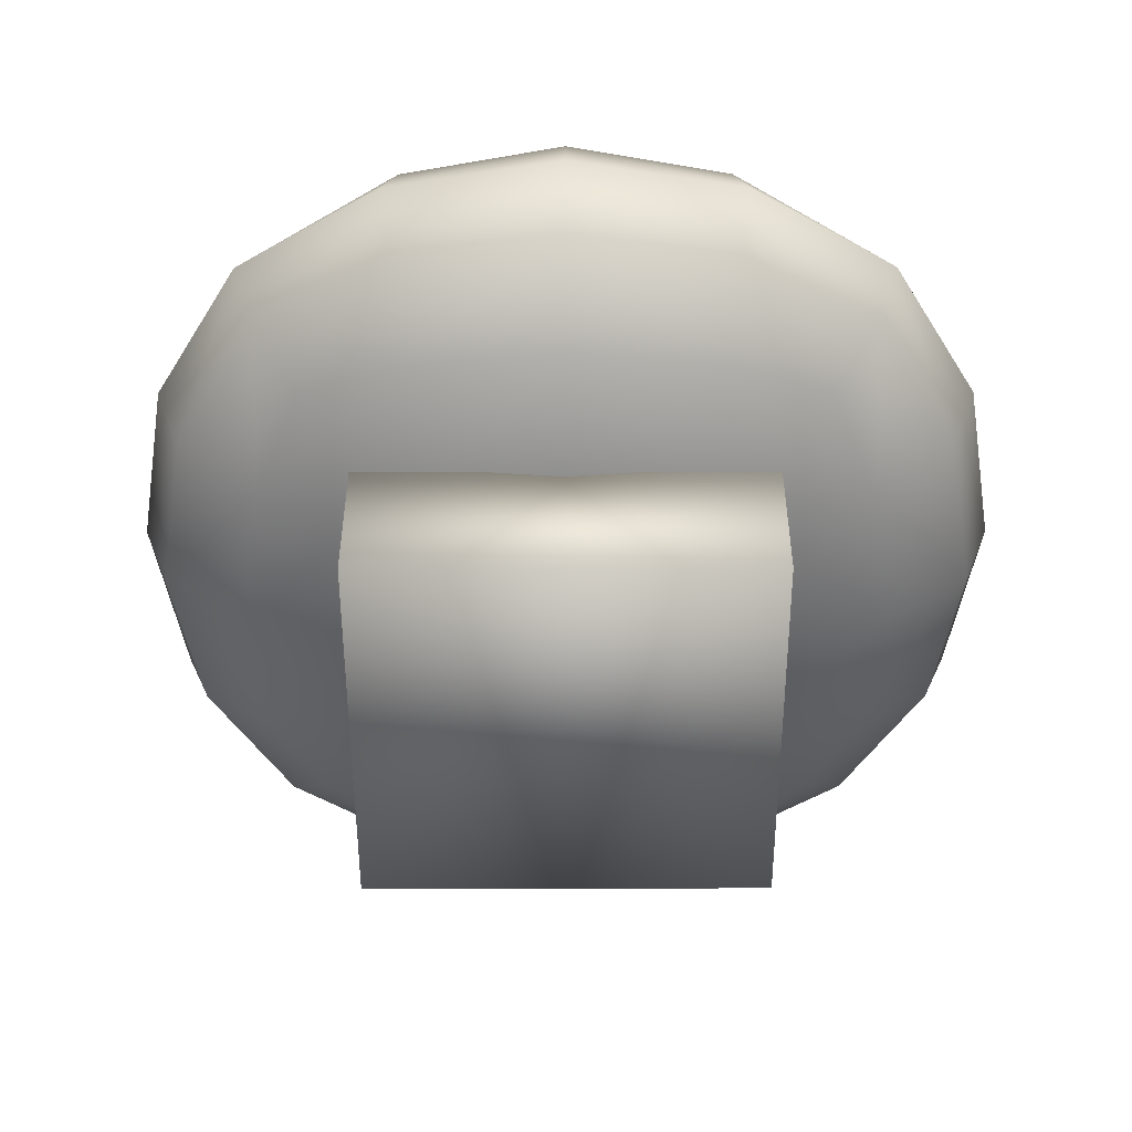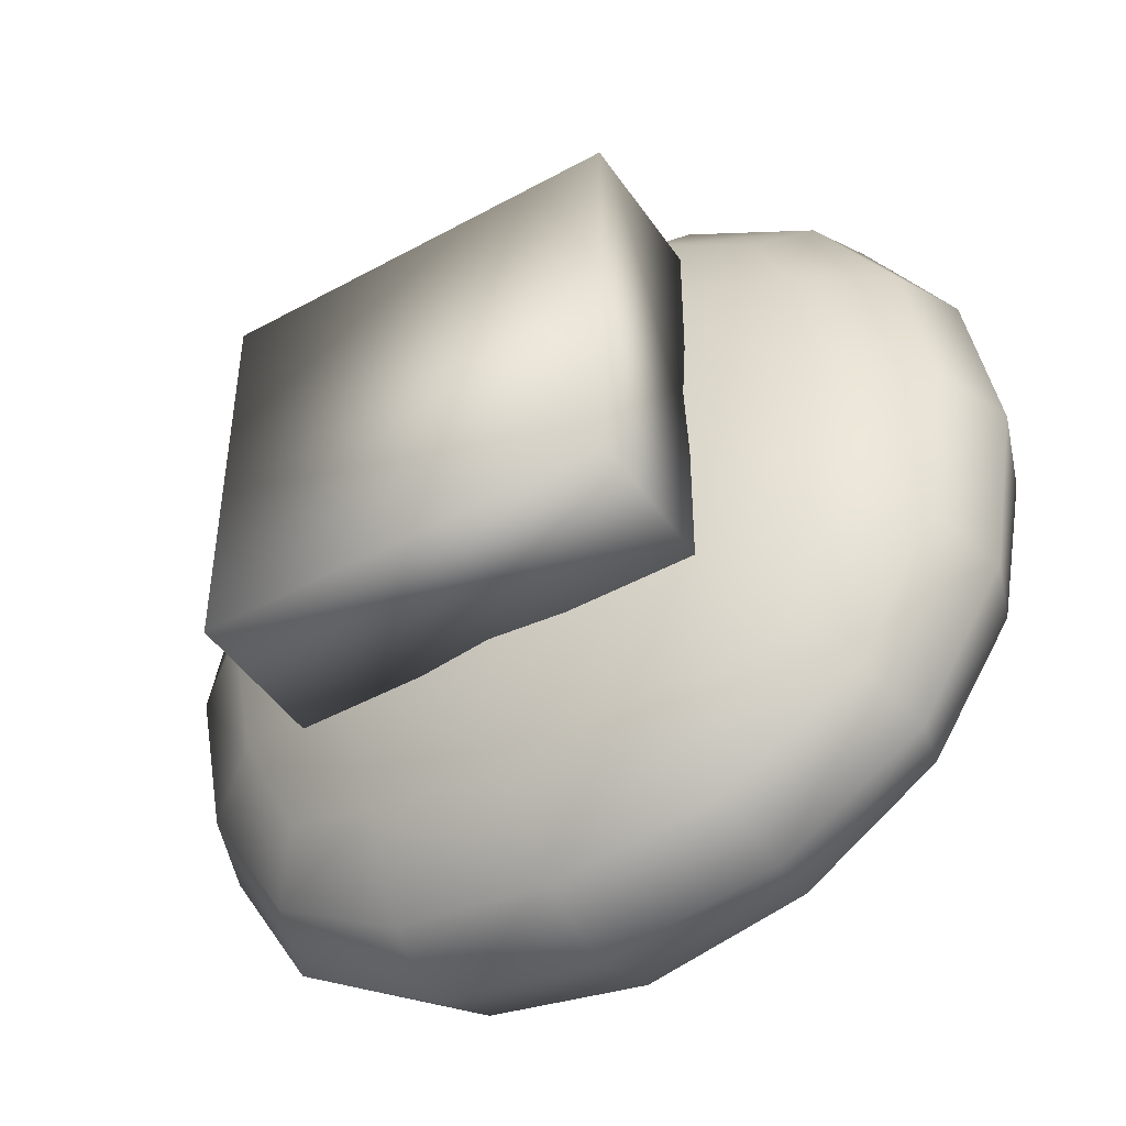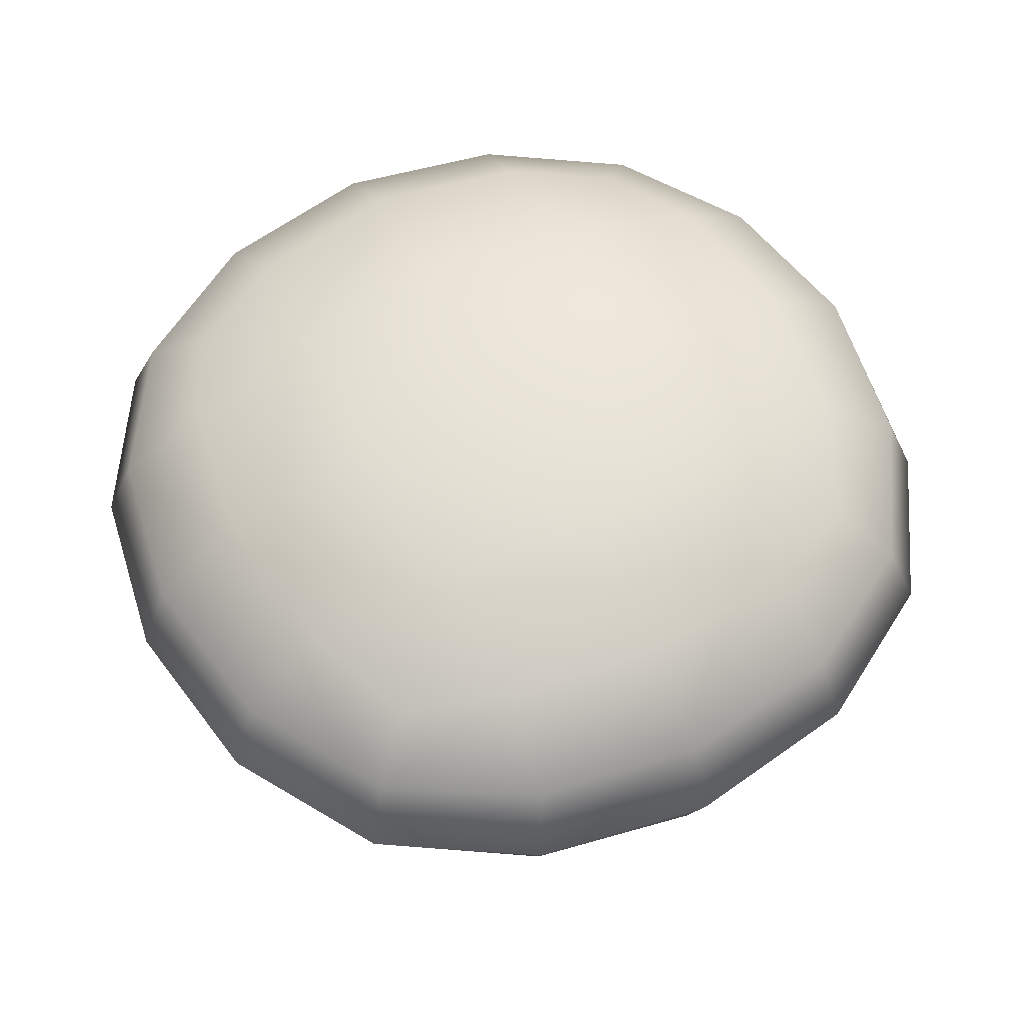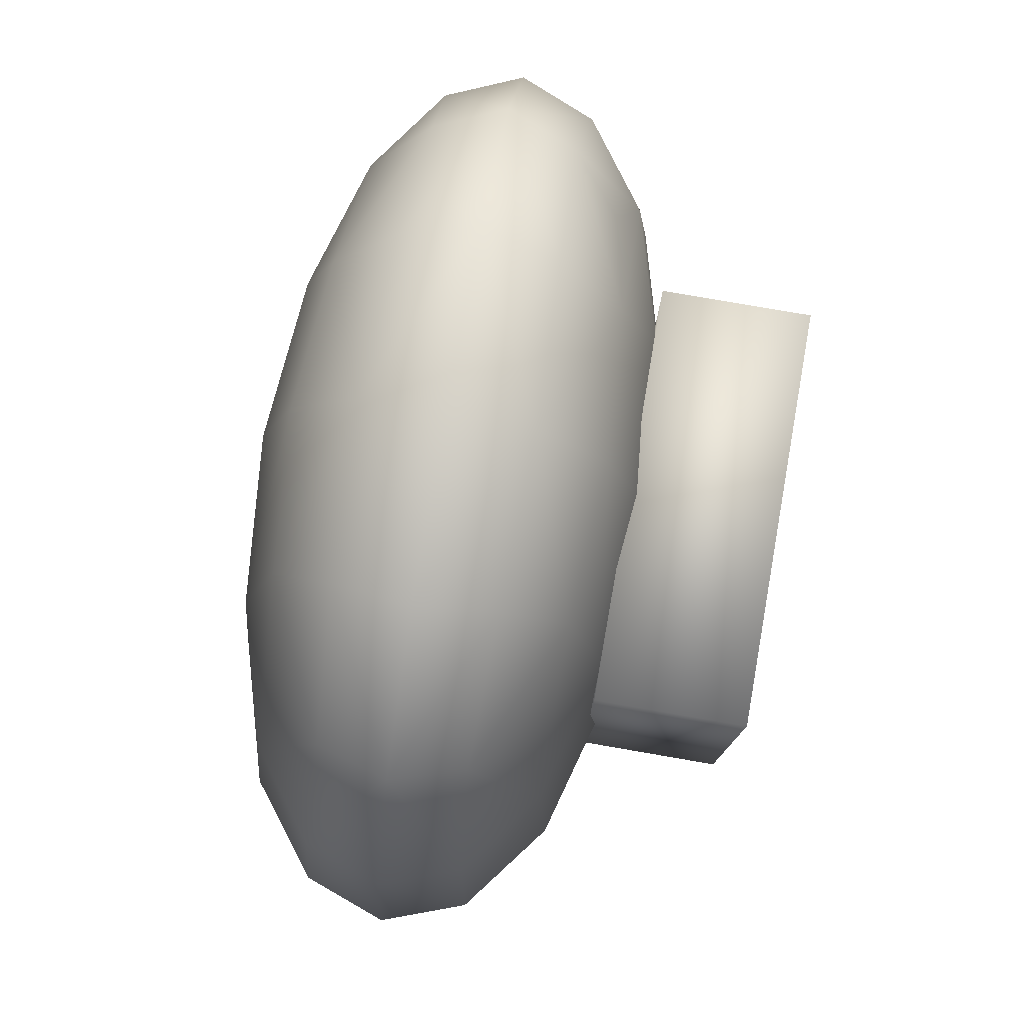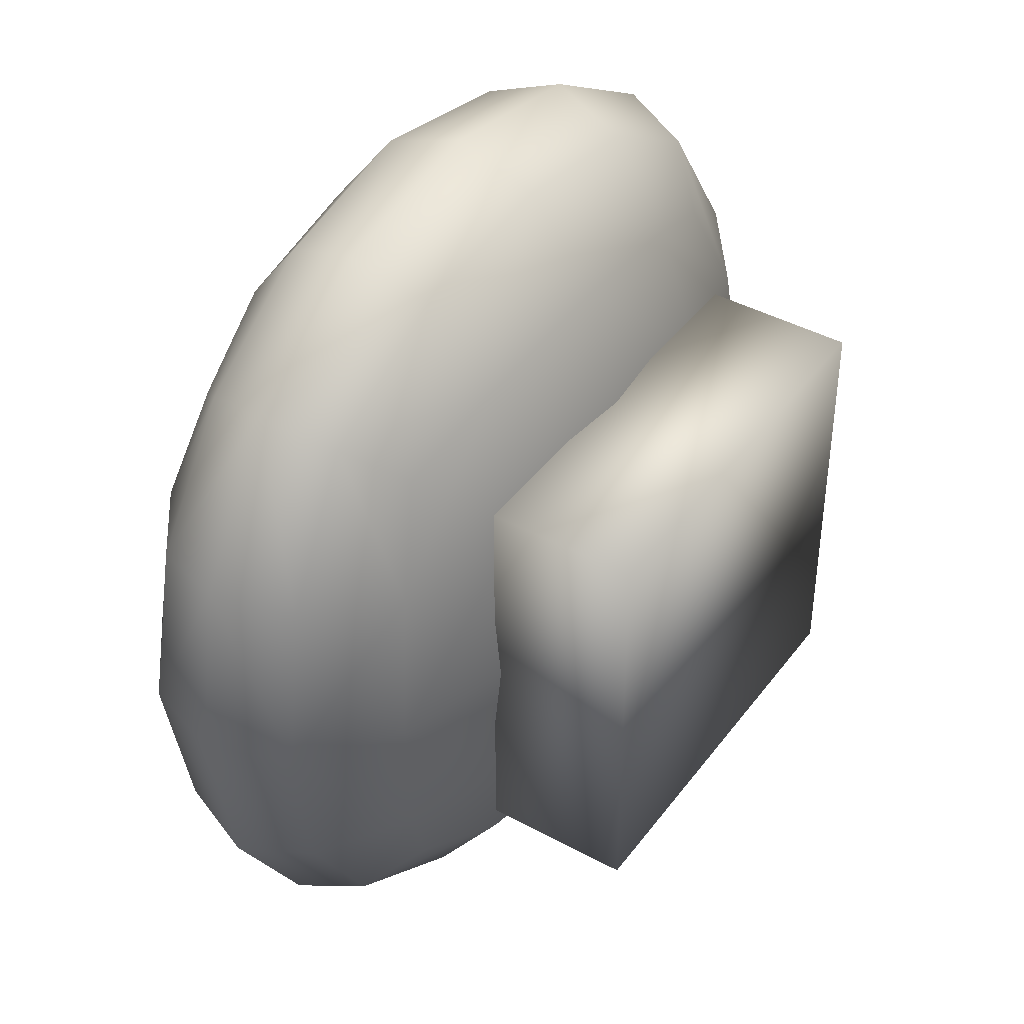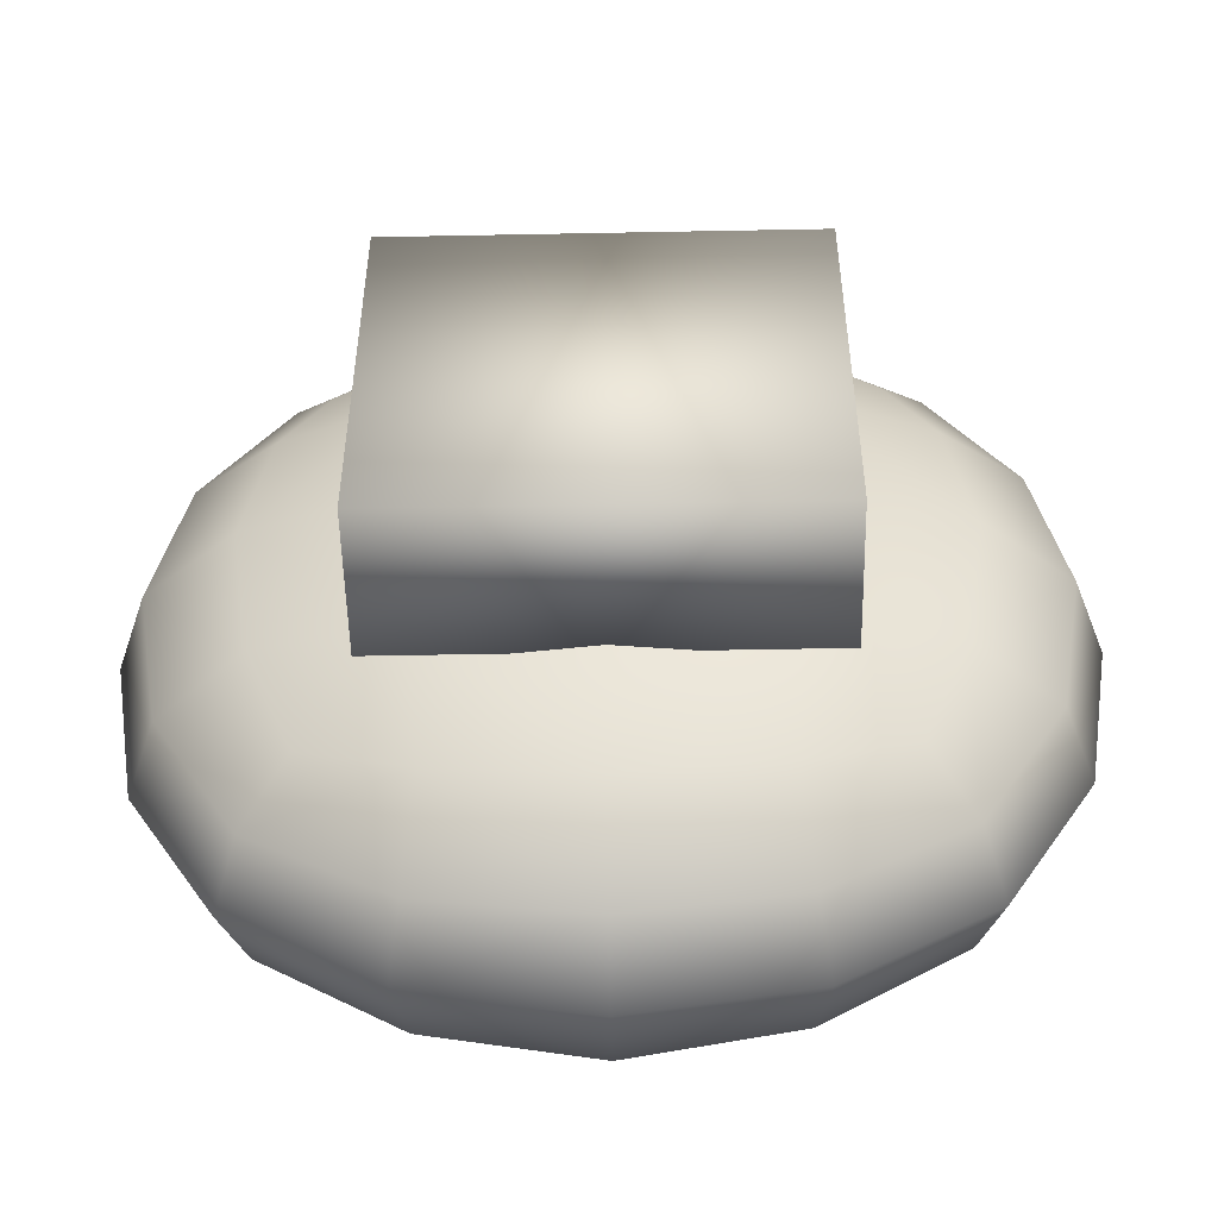
<metadata>
{"format":"obj","ext":"obj","renderer":"f3d","projection":"perspective","resolution":1024,"background":"white","views":[{"elev":-51.8,"azim":0.1,"up":"+Y"},{"elev":-46.0,"azim":32.2,"up":"+Z"},{"elev":58.4,"azim":63.0,"up":"+Y"},{"elev":79.1,"azim":-80.2,"up":"+Z"},{"elev":41.6,"azim":-56.6,"up":"+Z"},{"elev":-52.0,"azim":1.2,"up":"+Z"}]}
</metadata>
<code>
o Cube.001
v 0 0.03644 -0
v 0.04585 0.04 -0
v -0 0.04 0.04585
v -0.04585 0.04 -0
v 0 0.04 -0.04585
v 0.04267 0.04336 -0.04267
v 0.04267 0.04336 0.04267
v -0.04267 0.04336 0.04267
v -0.04267 0.04336 -0.04267
v -0 0.1426 0
v 0 0.139 -0.04585
v -0.04585 0.139 0
v -0 0.139 0.04585
v 0.04585 0.139 0
v 0.04267 0.1357 -0.04267
v -0.04267 0.1357 -0.04267
v -0.04267 0.1357 0.04267
v 0.04267 0.1357 0.04267
v 0.1149 0.08951 0
v 0.1071 0.08951 -0.04585
v 0.1071 0.1107 0
v 0.1071 0.08951 0.04585
v 0.1071 0.06832 0
v 0.09987 0.06979 -0.04267
v 0.09987 0.1092 -0.04267
v 0.09987 0.1092 0.04267
v 0.09987 0.06979 0.04267
v -0 0.08951 0.1149
v 0.04585 0.08951 0.1071
v -0 0.1107 0.1071
v -0.04585 0.08951 0.1071
v -0 0.06832 0.1071
v 0.04267 0.06979 0.09987
v 0.04267 0.1092 0.09987
v -0.04267 0.1092 0.09987
v -0.04267 0.06979 0.09987
v -0.1149 0.08951 -0
v -0.1071 0.08951 0.04585
v -0.1071 0.1107 -0
v -0.1071 0.08951 -0.04585
v -0.1071 0.06832 -0
v -0.09987 0.06979 0.04267
v -0.09987 0.1092 0.04267
v -0.09987 0.1092 -0.04267
v -0.09987 0.06979 -0.04267
v 0 0.08951 -0.1149
v 0.04585 0.08951 -0.1071
v 0 0.06832 -0.1071
v -0.04585 0.08951 -0.1071
v 0 0.1107 -0.1071
v 0.04267 0.1092 -0.09987
v 0.04267 0.06979 -0.09987
v -0.04267 0.06979 -0.09987
v -0.04267 0.1092 -0.09987
v 0.07831 0.05332 -0.0395
v 0.0841 0.05065 0
v 0.07831 0.05332 0.0395
v 0.0395 0.05332 -0.07831
v 0 0.05065 -0.0841
v -0.0395 0.05332 -0.07831
v 0.07831 0.07126 -0.07831
v 0.0841 0.08951 -0.0841
v 0.07831 0.1078 -0.07831
v 0.0395 0.05332 0.07831
v -0 0.05065 0.0841
v -0.0395 0.05332 0.07831
v 0.07831 0.07126 0.07831
v 0.0841 0.08951 0.0841
v 0.07831 0.1078 0.07831
v -0.07831 0.05332 0.0395
v -0.0841 0.05065 -0
v -0.07831 0.05332 -0.0395
v -0.07831 0.07126 0.07831
v -0.0841 0.08951 0.0841
v -0.07831 0.1078 0.07831
v -0.07831 0.07126 -0.07831
v -0.0841 0.08951 -0.0841
v -0.07831 0.1078 -0.07831
v 0.07831 0.1257 -0.0395
v 0.0841 0.1284 0
v 0.07831 0.1257 0.0395
v 0.0395 0.1257 -0.07831
v 0 0.1284 -0.0841
v -0.0395 0.1257 -0.07831
v 0.0395 0.1257 0.07831
v -0 0.1284 0.0841
v -0.0395 0.1257 0.07831
v -0.07831 0.1257 0.0395
v -0.0841 0.1284 -0
v -0.07831 0.1257 -0.0395
v 0.06658 0.05874 -0.06658
v 0.06658 0.05874 0.06658
v -0.06658 0.05874 0.06658
v -0.06658 0.05874 -0.06658
v 0.06658 0.1203 -0.06658
v 0.06658 0.1203 0.06658
v -0.06658 0.1203 0.06658
v -0.06658 0.1203 -0.06658
f 1 5 2
f 2 6 56
f 5 59 6
f 6 58 55
f 1 2 3
f 3 7 65
f 2 56 7
f 7 57 64
f 1 3 4
f 4 8 71
f 3 65 8
f 8 66 70
f 1 4 5
f 5 9 59
f 4 71 9
f 9 72 60
f 10 14 11
f 11 15 83
f 14 80 15
f 15 79 82
f 10 11 12
f 12 16 89
f 11 83 16
f 16 84 90
f 10 12 13
f 13 17 86
f 12 89 17
f 17 88 87
f 10 13 14
f 14 18 80
f 13 86 18
f 18 85 81
f 19 23 20
f 20 24 62
f 23 56 55
f 24 55 61
f 19 20 21
f 21 25 79
f 20 62 25
f 25 63 79
f 19 21 22
f 22 26 68
f 21 80 81
f 26 81 69
f 19 22 23
f 23 27 57
f 22 68 27
f 27 67 57
f 28 32 29
f 29 33 68
f 32 65 64
f 33 64 67
f 28 29 30
f 30 34 85
f 29 68 34
f 34 69 85
f 28 30 31
f 31 35 74
f 30 86 87
f 35 87 75
f 28 31 32
f 32 36 66
f 31 74 36
f 36 73 66
f 37 41 38
f 38 42 74
f 41 71 70
f 42 70 73
f 37 38 39
f 39 43 88
f 38 74 43
f 43 75 88
f 37 39 40
f 40 44 77
f 39 89 90
f 44 90 78
f 37 40 41
f 41 45 72
f 40 77 45
f 45 76 72
f 46 50 47
f 47 51 62
f 50 83 82
f 51 82 63
f 46 47 48
f 48 52 58
f 47 62 52
f 52 61 58
f 46 48 49
f 49 53 77
f 48 59 60
f 53 60 76
f 46 49 50
f 50 54 84
f 49 77 54
f 54 78 84
f 5 6 2
f 6 55 56
f 59 58 6
f 58 91 55
f 2 7 3
f 7 64 65
f 56 57 7
f 57 92 64
f 3 8 4
f 8 70 71
f 65 66 8
f 66 93 70
f 4 9 5
f 9 60 59
f 71 72 9
f 72 94 60
f 14 15 11
f 15 82 83
f 80 79 15
f 79 95 82
f 11 16 12
f 16 90 89
f 83 84 16
f 84 98 90
f 12 17 13
f 17 87 86
f 89 88 17
f 88 97 87
f 13 18 14
f 18 81 80
f 86 85 18
f 85 96 81
f 23 24 20
f 24 61 62
f 24 23 55
f 55 91 61
f 20 25 21
f 80 21 79
f 62 63 25
f 63 95 79
f 21 26 22
f 26 69 68
f 26 21 81
f 81 96 69
f 22 27 23
f 56 23 57
f 68 67 27
f 67 92 57
f 32 33 29
f 33 67 68
f 33 32 64
f 64 92 67
f 29 34 30
f 86 30 85
f 68 69 34
f 69 96 85
f 30 35 31
f 35 75 74
f 35 30 87
f 87 97 75
f 31 36 32
f 65 32 66
f 74 73 36
f 73 93 66
f 41 42 38
f 42 73 74
f 42 41 70
f 70 93 73
f 38 43 39
f 89 39 88
f 74 75 43
f 75 97 88
f 39 44 40
f 44 78 77
f 44 39 90
f 90 98 78
f 40 45 41
f 71 41 72
f 77 76 45
f 76 94 72
f 50 51 47
f 51 63 62
f 51 50 82
f 82 95 63
f 47 52 48
f 59 48 58
f 62 61 52
f 61 91 58
f 48 53 49
f 53 76 77
f 53 48 60
f 60 94 76
f 49 54 50
f 83 50 84
f 77 78 54
f 78 98 84
o Cube
v 0.05355 0.005621 -0.0532
v 0.05355 0.005621 0.0532
v -0.05355 0.005621 0.0532
v -0.05355 0.005621 -0.0532
v 0.05355 0.04401 -0.0532
v 0.05355 0.04401 0.0532
v -0.05355 0.04401 0.0532
v -0.05355 0.04401 -0.0532
f 99 100 102
f 103 106 104
f 99 103 104
f 100 104 101
f 101 105 102
f 103 99 106
f 100 101 102
f 106 105 104
f 100 99 104
f 104 105 101
f 105 106 102
f 99 102 106

</code>
